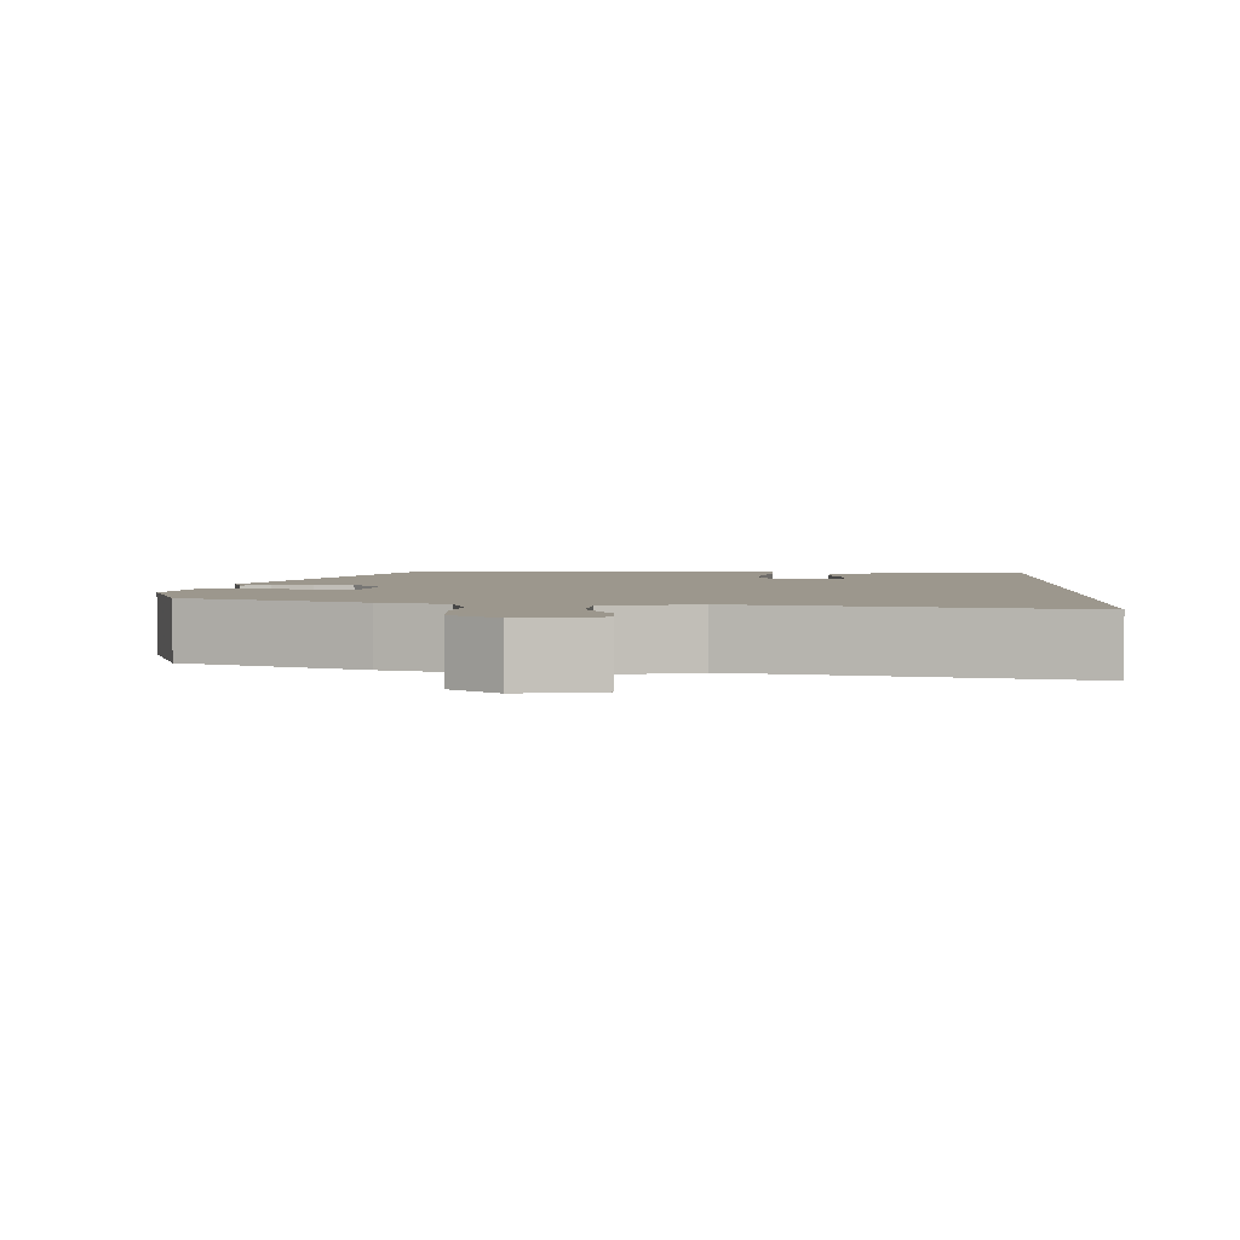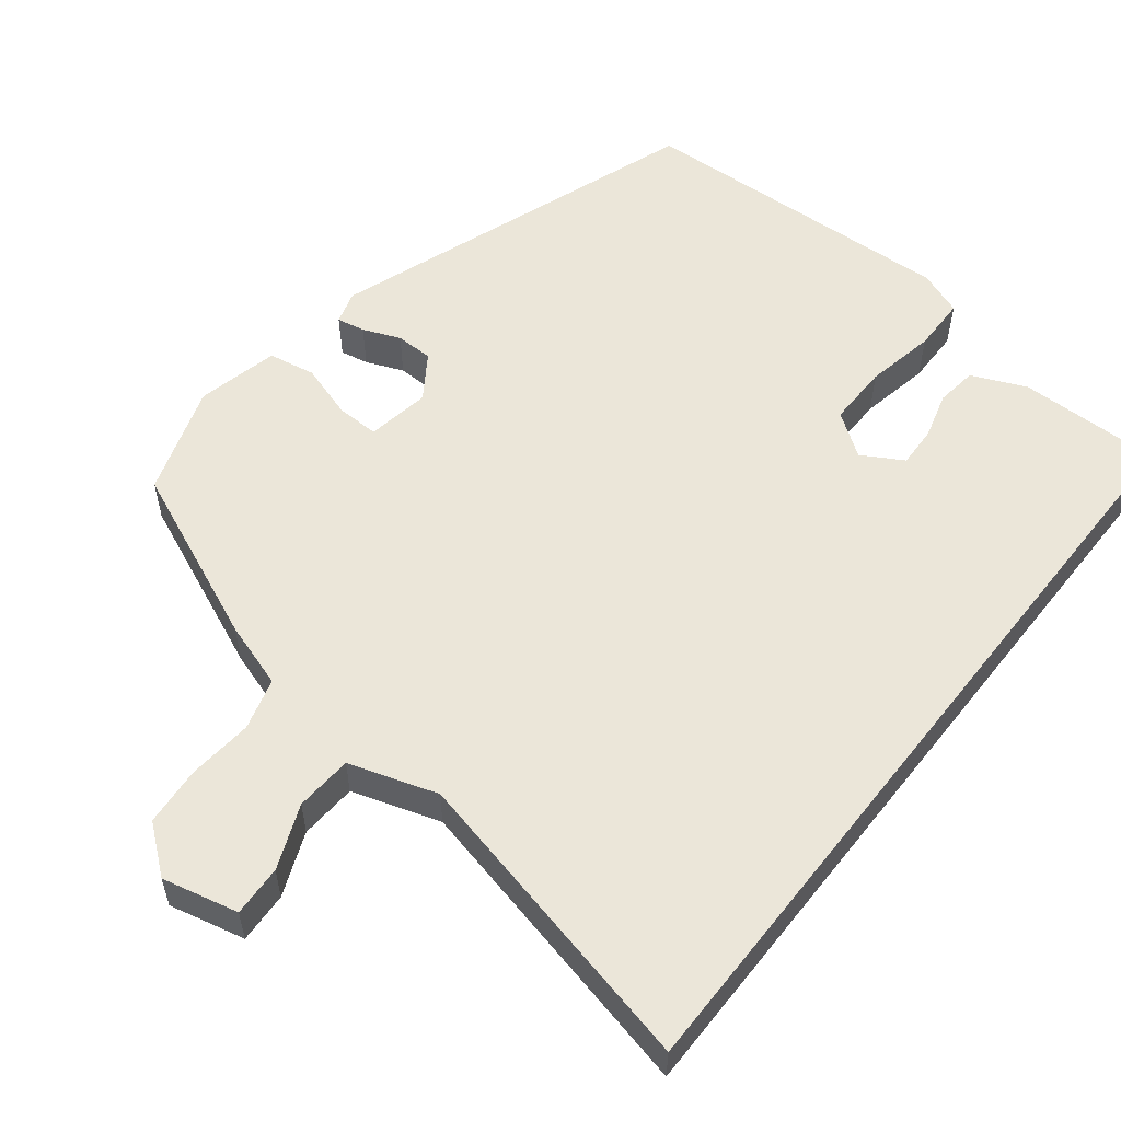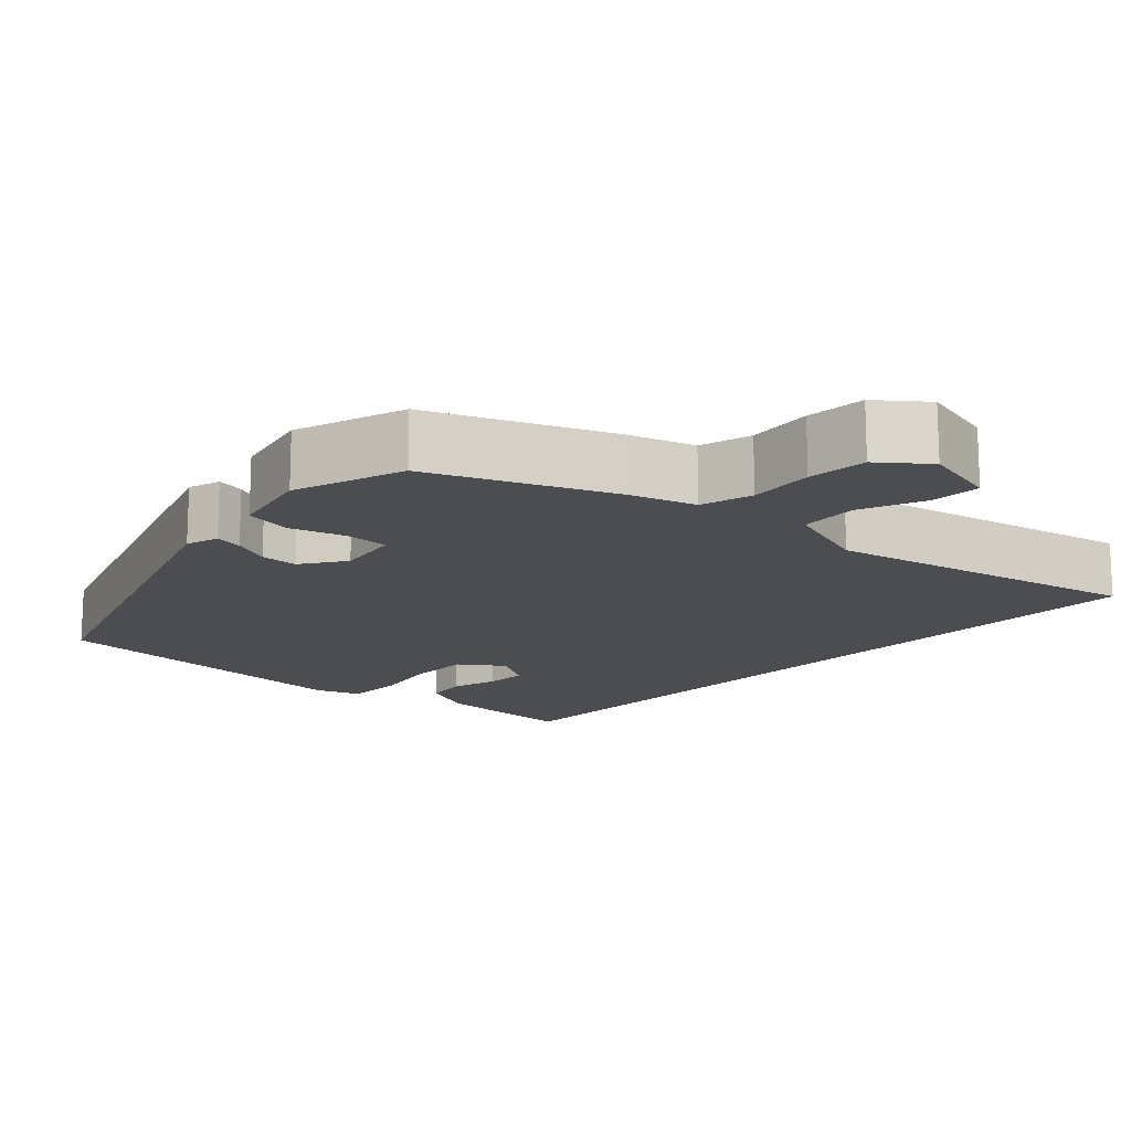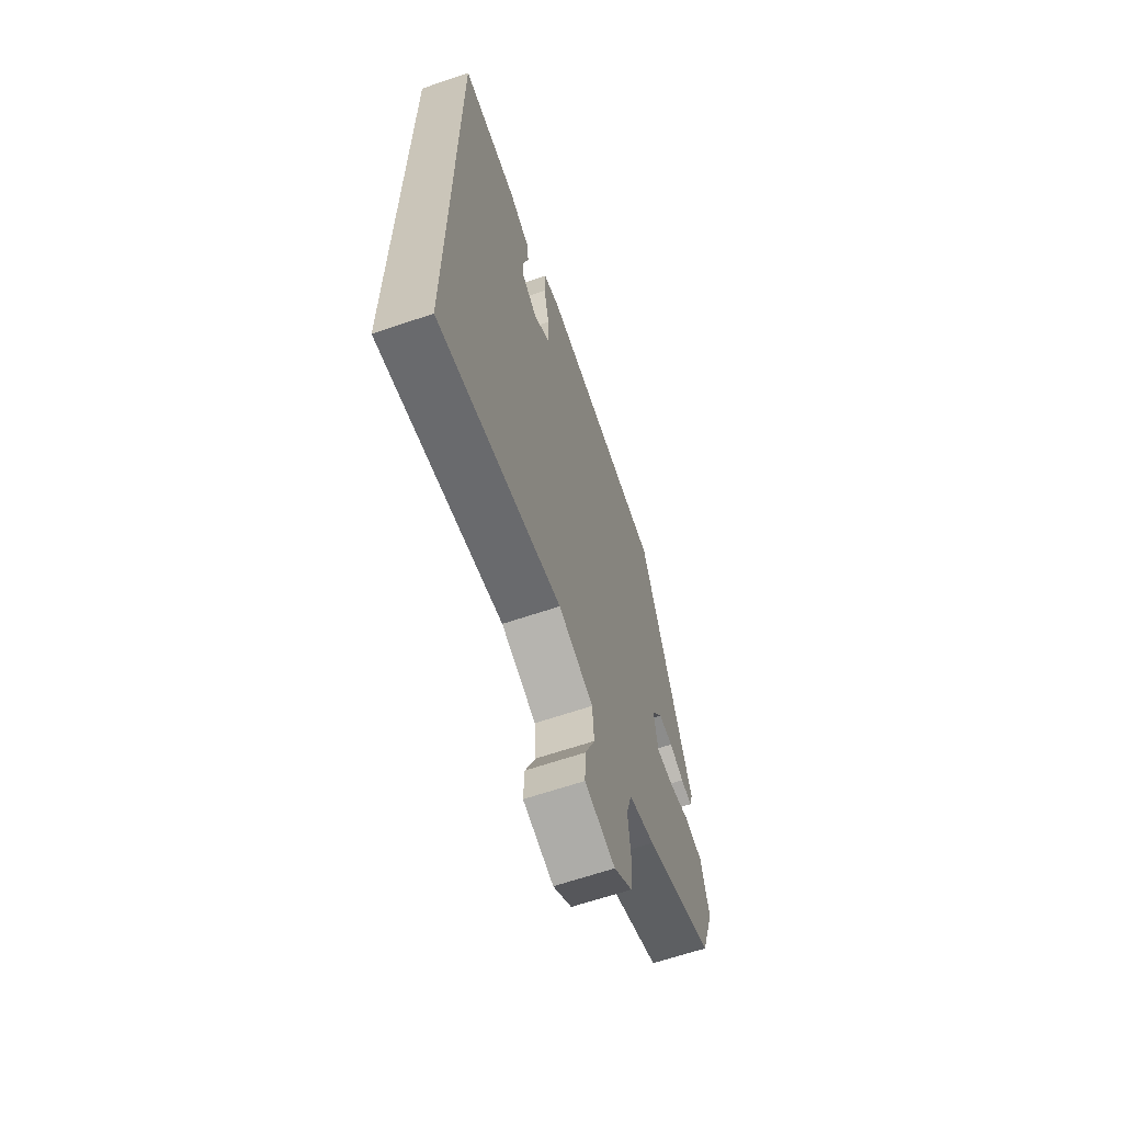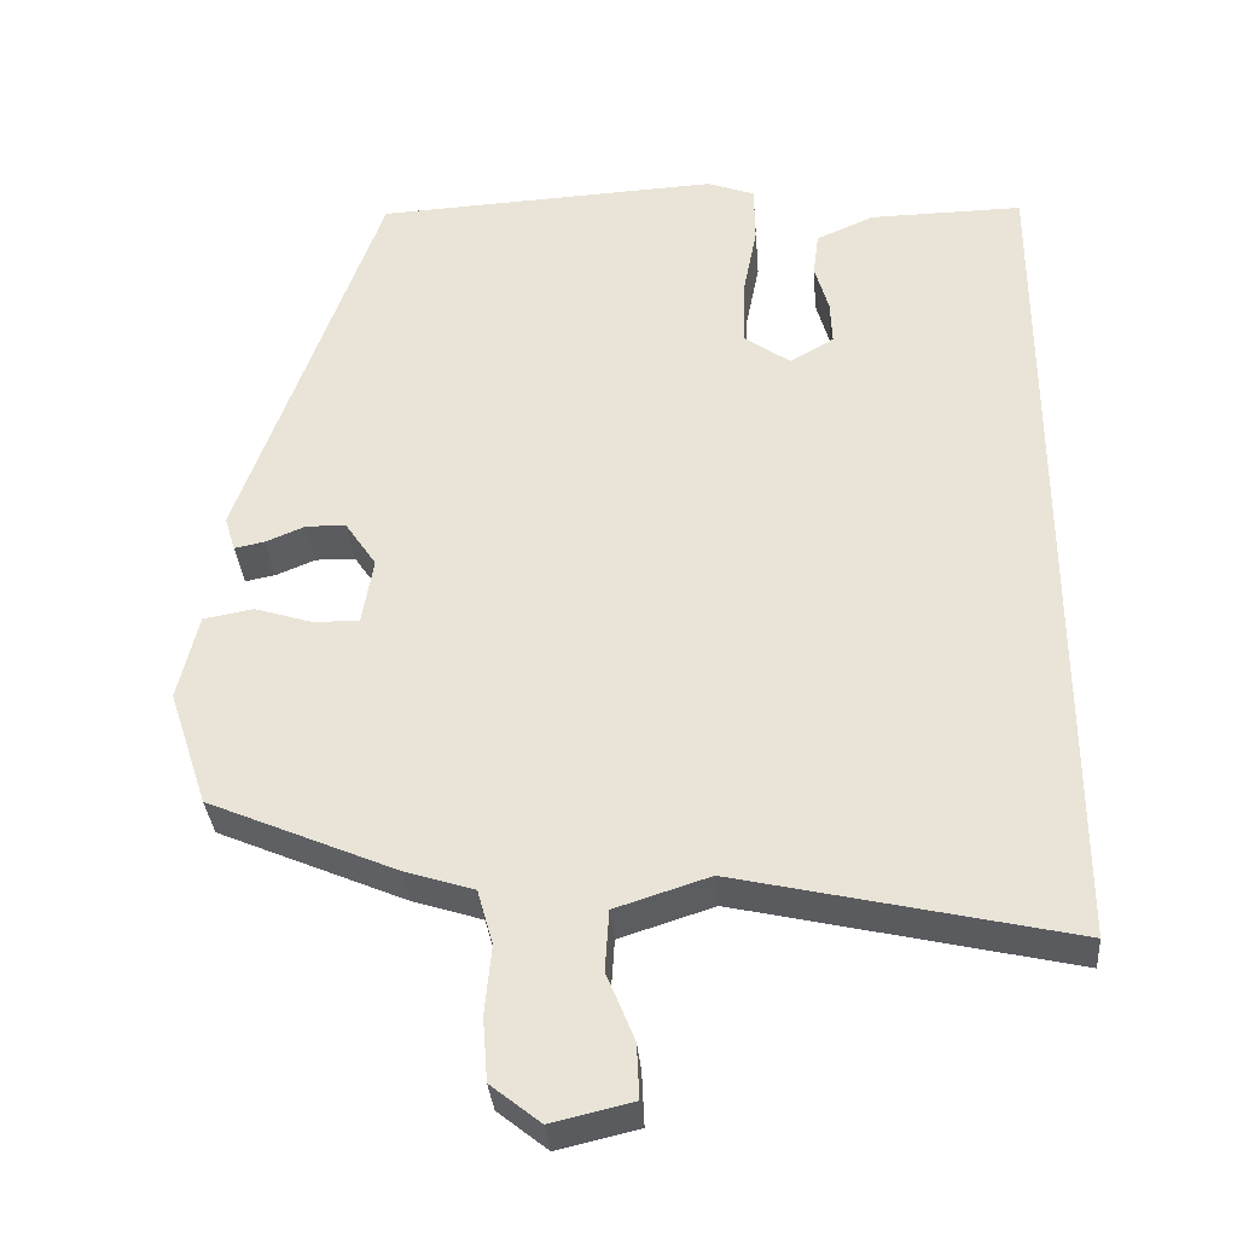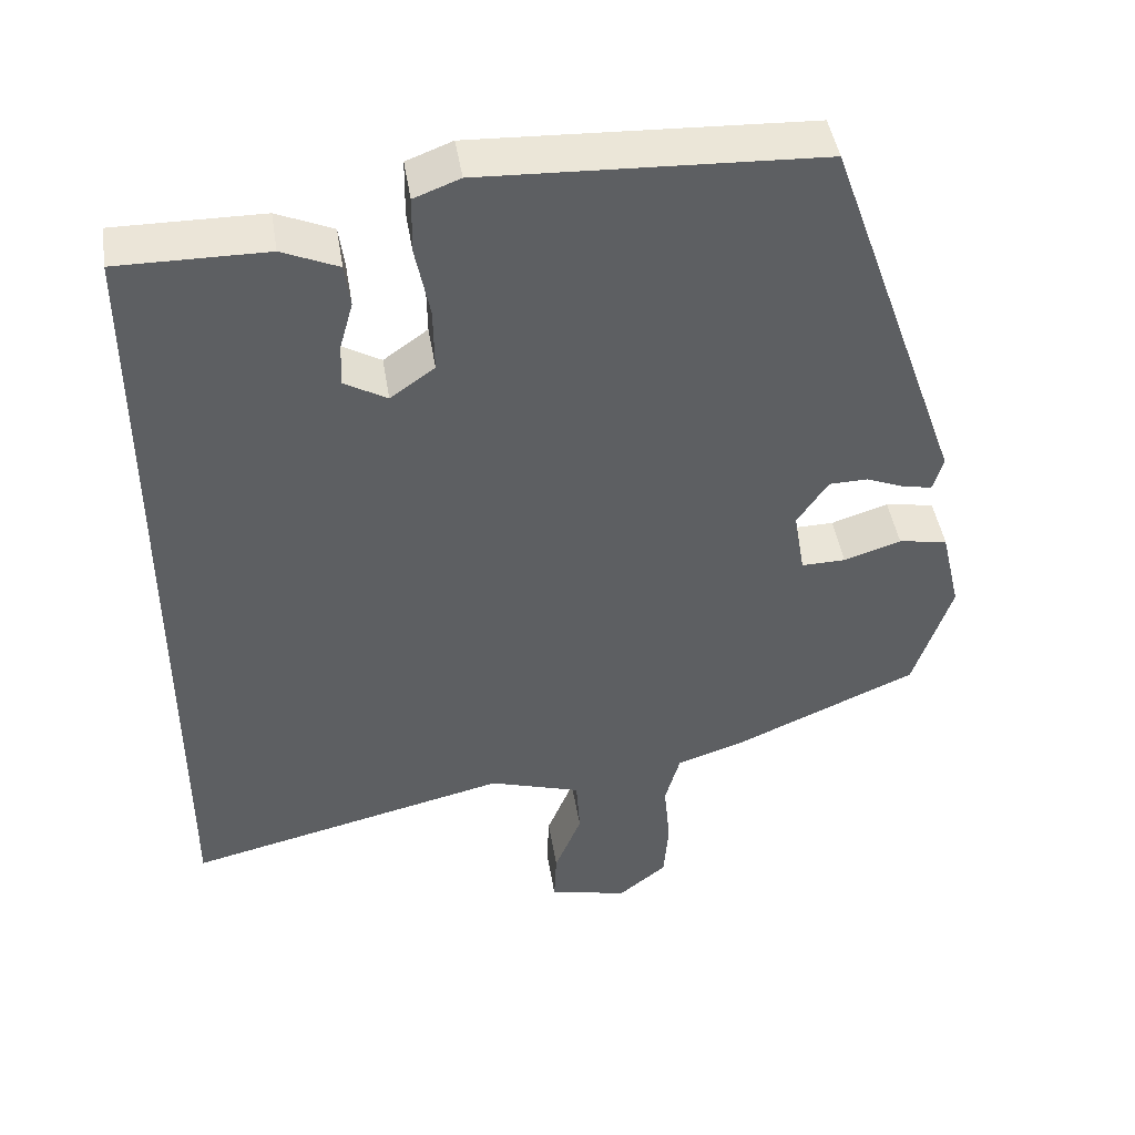
<metadata>
{"format":"obj","ext":"obj","renderer":"f3d","projection":"perspective","resolution":1024,"background":"white","views":[{"elev":2.9,"azim":-177.2,"up":"+Y"},{"elev":55.9,"azim":-141.9,"up":"+Y"},{"elev":-15.6,"azim":136.4,"up":"+Y"},{"elev":-65.2,"azim":-71.2,"up":"+Z"},{"elev":-34.3,"azim":-175.2,"up":"+Z"},{"elev":45.2,"azim":-9.1,"up":"+Z"}]}
</metadata>
<code>
v -0.5 0.07 0.464
v -0.312 0.07 0.462
v -0.241 0.07 0.431
v -0.234 0.07 0.377
v -0.251 0.07 0.316
v -0.253 0.07 0.262
v -0.199 0.07 0.231
v -0.143 0.07 0.271
v -0.144 0.07 0.352
v -0.162 0.07 0.443
v -0.161 0.07 0.515
v -0.103 0.07 0.537
v 0.321 0.07 0.517
v 0.494 0.07 0.029
v 0.481 0.07 -0.014
v 0.444 0.07 -0.007
v 0.395 0.07 0.013
v 0.346 0.07 0.012
v 0.307 0.07 -0.046
v 0.321 0.07 -0.129
v 0.377 0.07 -0.128
v 0.449 0.07 -0.105
v 0.511 0.07 -0.116
v 0.536 0.07 -0.223
v 0.488 0.07 -0.368
v 0.257 0.07 -0.468
v 0.171 0.07 -0.496
v 0.152 0.07 -0.564
v 0.16 0.07 -0.649
v 0.154 0.07 -0.727
v 0.093 0.07 -0.776
v -0.007 0.07 -0.753
v -0.004 0.07 -0.686
v 0.03 0.07 -0.602
v 0.025 0.07 -0.527
v -0.091 0.07 -0.49
v -0.5 0.07 -0.585
v -0.5 0 0.464
v -0.312 0 0.462
v -0.241 0 0.431
v -0.234 0 0.377
v -0.251 0 0.316
v -0.253 0 0.262
v -0.199 0 0.231
v -0.143 0 0.271
v -0.144 0 0.352
v -0.162 0 0.443
v -0.161 0 0.515
v -0.103 0 0.537
v 0.321 0 0.517
v 0.494 0 0.029
v 0.481 0 -0.014
v 0.444 0 -0.007
v 0.395 0 0.013
v 0.346 0 0.012
v 0.307 0 -0.046
v 0.321 0 -0.129
v 0.377 0 -0.128
v 0.449 0 -0.105
v 0.511 0 -0.116
v 0.536 0 -0.223
v 0.488 0 -0.368
v 0.257 0 -0.468
v 0.171 0 -0.496
v 0.152 0 -0.564
v 0.16 0 -0.649
v 0.154 0 -0.727
v 0.093 0 -0.776
v -0.007 0 -0.753
v -0.004 0 -0.686
v 0.03 0 -0.602
v 0.025 0 -0.527
v -0.091 0 -0.49
v -0.5 0 -0.585
f 36 37 1 2
f 31 32 33 34
f 31 34 35
f 28 29 30 31
f 28 31 35
f 27 28 35 36
f 21 22 23 24
f 20 21 24 25
f 14 15 16 17
f 14 17 18
f 13 14 18
f 12 13 18 19
f 9 10 11 12
f 8 9 12 19
f 2 3 4 5
f 2 5 6
f 36 2 6
f 27 36 6 7
f 20 25 26 27
f 19 20 27
f 7 8 19 27
f 39 38 74 73
f 71 70 69 68
f 72 71 68
f 68 67 66 65
f 72 68 65
f 73 72 65 64
f 61 60 59 58
f 62 61 58 57
f 54 53 52 51
f 55 54 51
f 55 51 50
f 56 55 50 49
f 49 48 47 46
f 56 49 46 45
f 42 41 40 39
f 43 42 39
f 43 39 73
f 44 43 73 64
f 64 63 62 57
f 64 57 56
f 64 56 45 44
f 1 38 39 2
f 2 39 40 3
f 3 40 41 4
f 4 41 42 5
f 5 42 43 6
f 6 43 44 7
f 7 44 45 8
f 8 45 46 9
f 9 46 47 10
f 10 47 48 11
f 11 48 49 12
f 12 49 50 13
f 13 50 51 14
f 14 51 52 15
f 15 52 53 16
f 16 53 54 17
f 17 54 55 18
f 18 55 56 19
f 19 56 57 20
f 20 57 58 21
f 21 58 59 22
f 22 59 60 23
f 23 60 61 24
f 24 61 62 25
f 25 62 63 26
f 26 63 64 27
f 27 64 65 28
f 28 65 66 29
f 29 66 67 30
f 30 67 68 31
f 31 68 69 32
f 32 69 70 33
f 33 70 71 34
f 34 71 72 35
f 35 72 73 36
f 36 73 74 37
f 37 74 38 1

</code>
